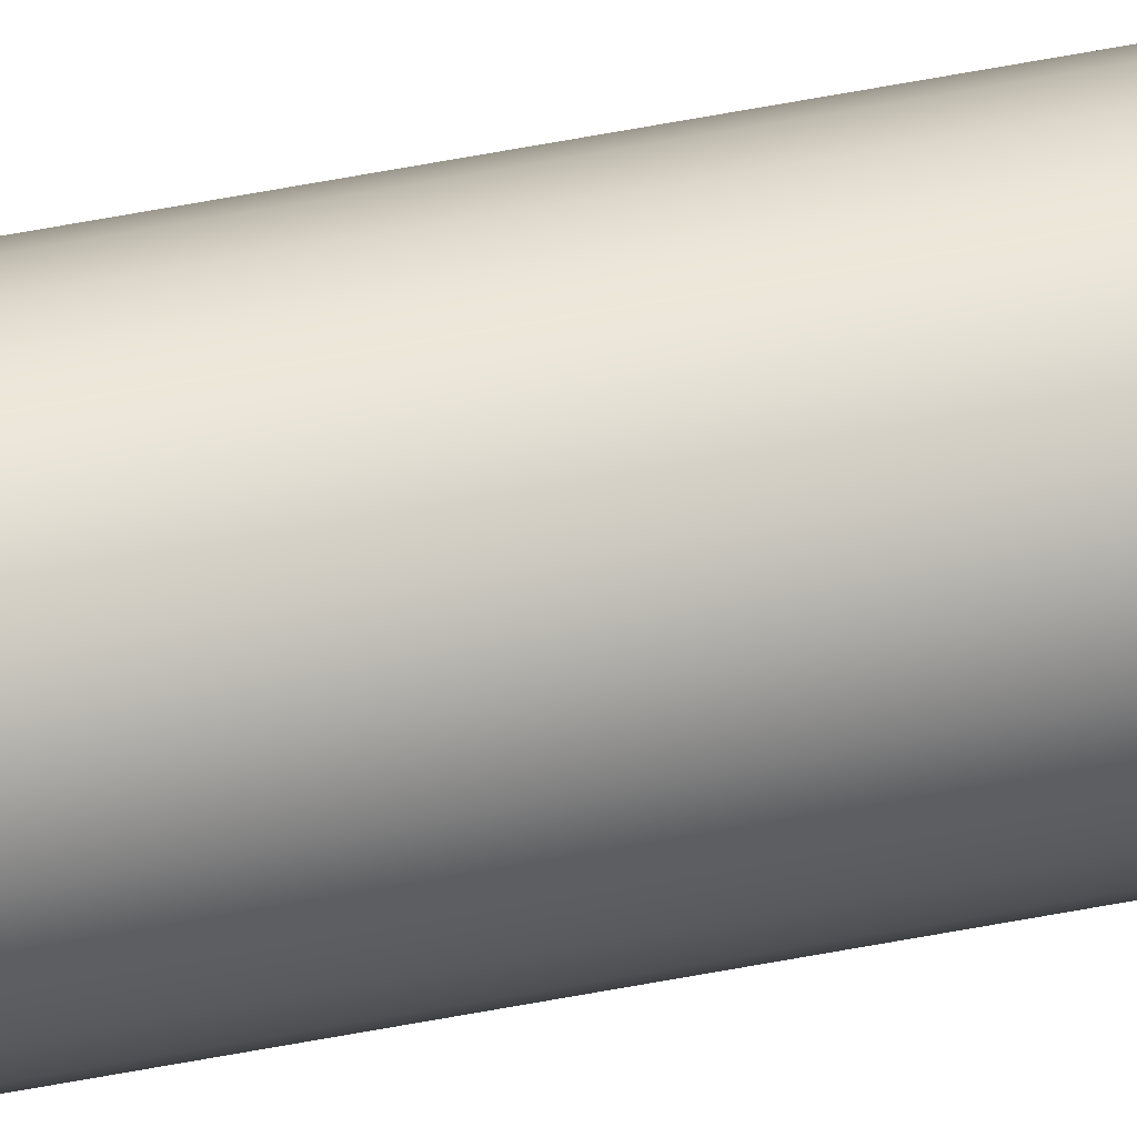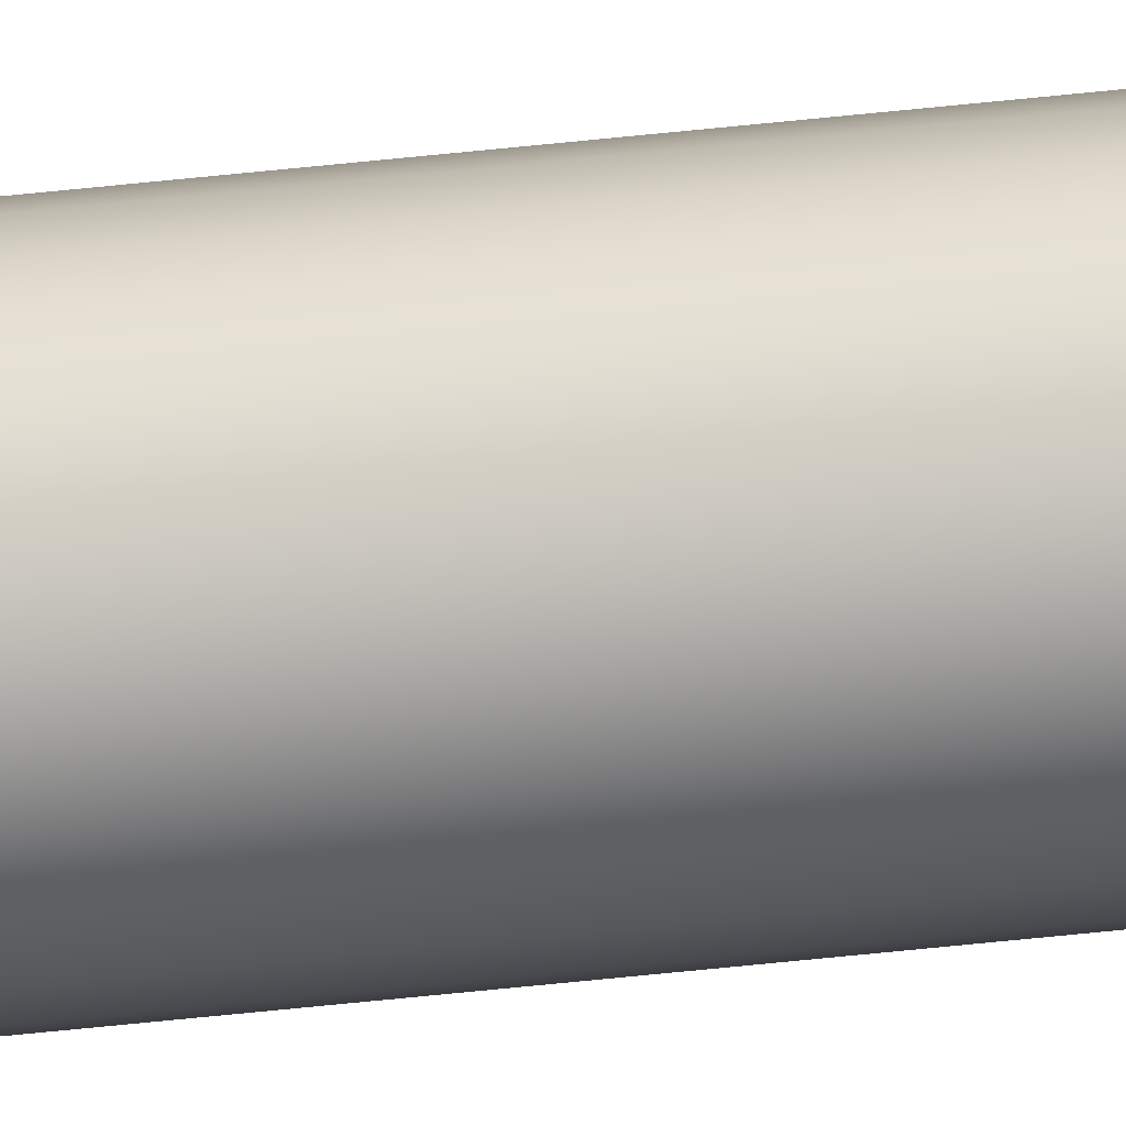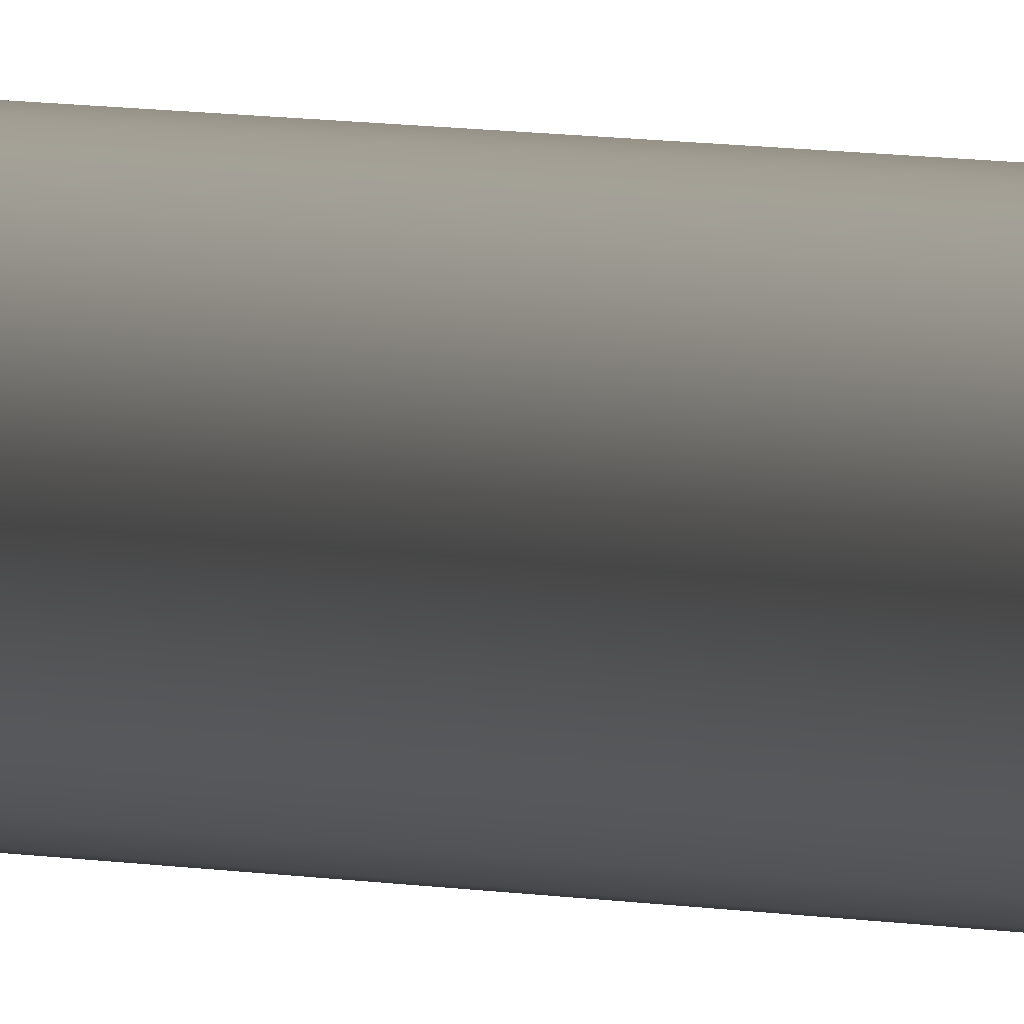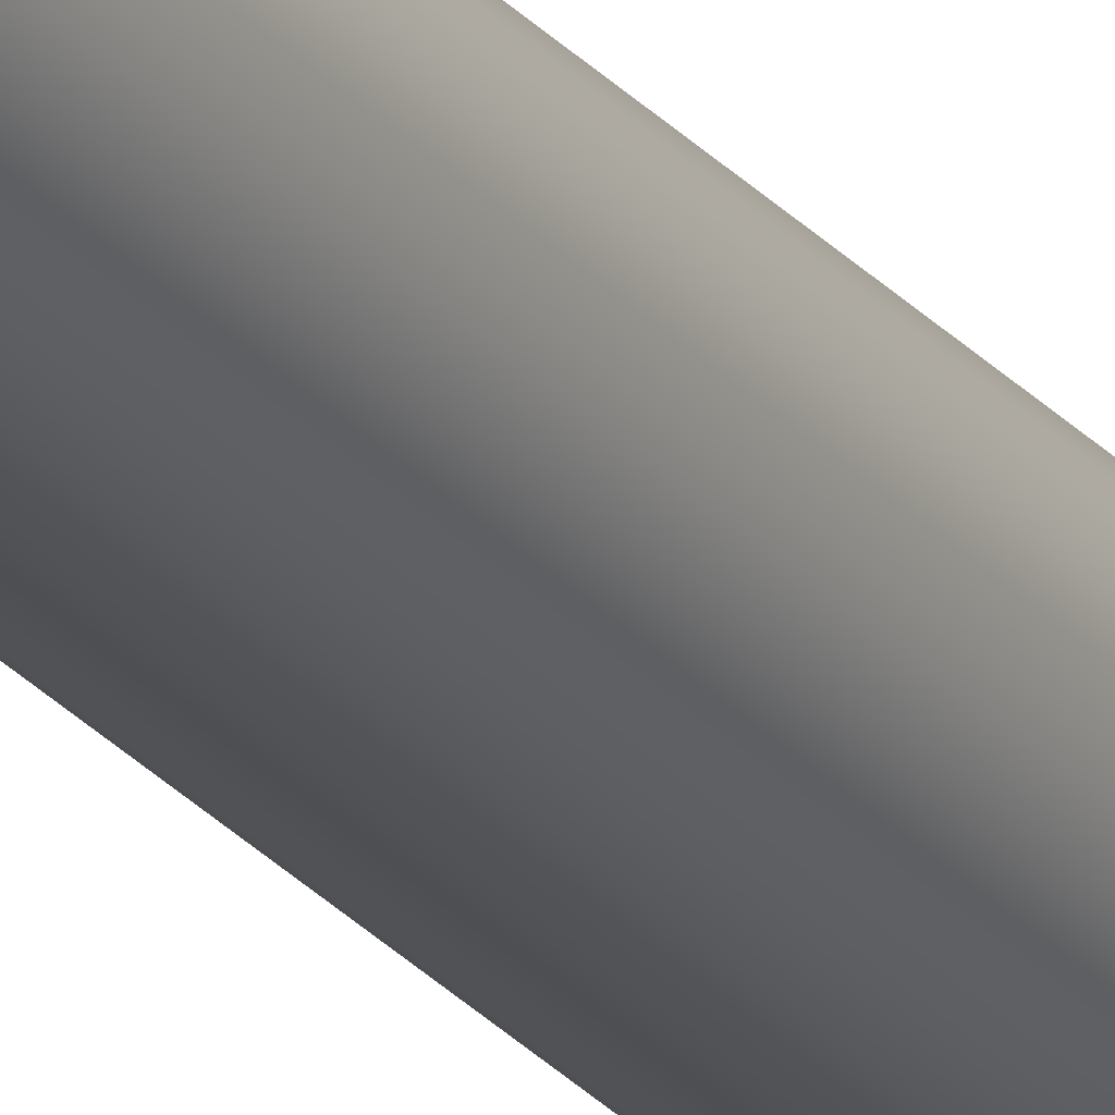
<metadata>
{"format":"obj","ext":"obj","renderer":"f3d","projection":"perspective","resolution":1024,"background":"white","views":[{"elev":30.3,"azim":-108.6,"up":"+Y"},{"elev":-42.6,"azim":-82.0,"up":"+Y"},{"elev":1.0,"azim":-14.1,"up":"+Y"},{"elev":-20.8,"azim":-154.4,"up":"+Y"}]}
</metadata>
<code>
o mesh33/mesh33-geometry#mesh33-geometry
v -0.1912 -0.2384 -0.2606
v -0.1912 -0.2393 -0.2606
v -0.1913 -0.2388 -0.2606
v -0.1911 -0.2379 -0.2606
v -0.1911 -0.2397 -0.2606
v -0.1908 -0.2375 -0.2606
v -0.1908 -0.2401 -0.2606
v -0.1904 -0.2373 -0.2606
v -0.1911 -0.2379 0.1844
v -0.1912 -0.2384 0.1844
v -0.1904 -0.2404 -0.2606
v -0.19 -0.2371 -0.2606
v -0.1913 -0.2388 0.1844
v -0.1912 -0.2393 0.1844
v -0.1908 -0.2375 0.1844
v -0.19 -0.2406 -0.2606
v -0.1911 -0.2397 0.1844
v -0.1908 -0.2401 0.1844
v -0.1904 -0.2373 0.1844
v -0.1904 -0.2404 0.1844
v -0.19 -0.2406 0.1844
v -0.19 -0.2371 0.1844
v -0.1895 -0.237 -0.2606
v -0.1895 -0.2406 -0.2606
v -0.1895 -0.2406 0.1844
v -0.189 -0.2371 -0.2606
v -0.189 -0.2406 -0.2606
v -0.1895 -0.237 0.1844
v -0.189 -0.2371 0.1844
v -0.189 -0.2406 0.1844
v -0.1886 -0.2373 -0.2606
v -0.1886 -0.2404 -0.2606
v -0.1882 -0.2375 -0.2606
v -0.1882 -0.2401 -0.2606
v -0.1886 -0.2404 0.1844
v -0.1886 -0.2373 0.1844
v -0.1882 -0.2401 0.1844
v -0.1879 -0.2397 0.1844
v -0.1879 -0.2379 -0.2606
v -0.1879 -0.2397 -0.2606
v -0.1882 -0.2375 0.1844
v -0.1877 -0.2393 0.1844
v -0.1879 -0.2379 0.1844
v -0.1877 -0.2384 -0.2606
v -0.1877 -0.2393 -0.2606
v -0.1877 -0.2388 -0.2606
v -0.1877 -0.2384 0.1844
v -0.1877 -0.2388 0.1844
f 1 2 3
f 2 1 4
f 2 4 5
f 5 4 6
f 5 6 7
f 7 6 8
f 3 2 1
f 4 1 2
f 4 9 1
f 1 10 3
f 7 8 11
f 11 8 12
f 5 4 2
f 7 6 5
f 2 13 3
f 3 13 2
f 5 14 2
f 2 14 5
f 9 1 10
f 1 9 4
f 10 1 9
f 10 3 13
f 3 10 1
f 9 4 15
f 11 8 7
f 12 8 11
f 11 12 16
f 6 4 5
f 8 6 7
f 14 2 13
f 13 3 10
f 13 2 14
f 14 5 17
f 17 5 14
f 17 7 18
f 7 17 5
f 18 7 17
f 5 17 7
f 14 10 13
f 10 17 9
f 4 15 6
f 6 15 4
f 15 8 6
f 6 8 15
f 19 12 8
f 15 4 9
f 9 18 15
f 15 20 19
f 19 21 22
f 13 10 14
f 9 17 10
f 15 18 9
f 19 20 15
f 8 15 19
f 19 15 8
f 22 19 12
f 20 7 11
f 11 7 20
f 16 23 24
f 16 12 11
f 24 23 16
f 21 11 16
f 16 11 21
f 25 16 24
f 24 16 25
f 10 14 17
f 9 17 18
f 17 14 10
f 18 17 9
f 12 19 22
f 8 12 19
f 22 23 12
f 15 18 20
f 20 18 15
f 19 20 21
f 21 20 19
f 22 21 25
f 7 20 18
f 18 20 7
f 11 21 20
f 20 21 11
f 16 12 23
f 24 23 26
f 23 12 16
f 26 23 24
f 21 25 16
f 16 25 21
f 27 25 24
f 24 25 27
f 22 25 28
f 22 21 19
f 28 25 22
f 23 22 28
f 12 23 22
f 25 21 22
f 24 26 27
f 23 29 26
f 25 27 30
f 30 27 25
f 27 31 32
f 32 33 34
f 27 26 24
f 32 31 27
f 34 33 32
f 32 30 27
f 27 30 32
f 34 35 32
f 32 35 34
f 29 30 35
f 29 35 36
f 29 30 28
f 35 30 29
f 28 25 30
f 28 30 29
f 30 25 28
f 36 35 29
f 28 22 23
f 29 23 28
f 28 23 29
f 26 29 23
f 29 26 36
f 30 32 35
f 35 32 30
f 35 34 37
f 37 34 35
f 34 38 37
f 36 35 37
f 27 26 31
f 32 31 33
f 31 26 27
f 33 31 32
f 34 33 39
f 39 33 34
f 34 39 40
f 37 35 36
f 36 26 29
f 41 37 36
f 36 37 41
f 37 38 34
f 40 42 38
f 38 42 40
f 41 37 38
f 43 38 42
f 38 37 41
f 31 36 26
f 40 39 44
f 45 44 46
f 44 39 40
f 40 44 45
f 40 39 34
f 45 44 40
f 38 34 40
f 26 36 31
f 41 38 43
f 43 42 47
f 47 42 48
f 43 38 41
f 42 38 43
f 47 42 43
f 41 31 36
f 36 31 41
f 40 34 38
f 42 40 45
f 45 40 42
f 45 48 42
f 46 47 48
f 48 47 46
f 44 43 47
f 48 42 47
f 46 44 45
f 31 41 33
f 33 41 31
f 42 48 45
f 48 45 46
f 46 45 48
f 47 46 44
f 44 46 47
f 43 44 39
f 47 43 44
f 39 44 43
f 39 41 43
f 43 41 39
f 41 39 33
f 33 39 41

</code>
